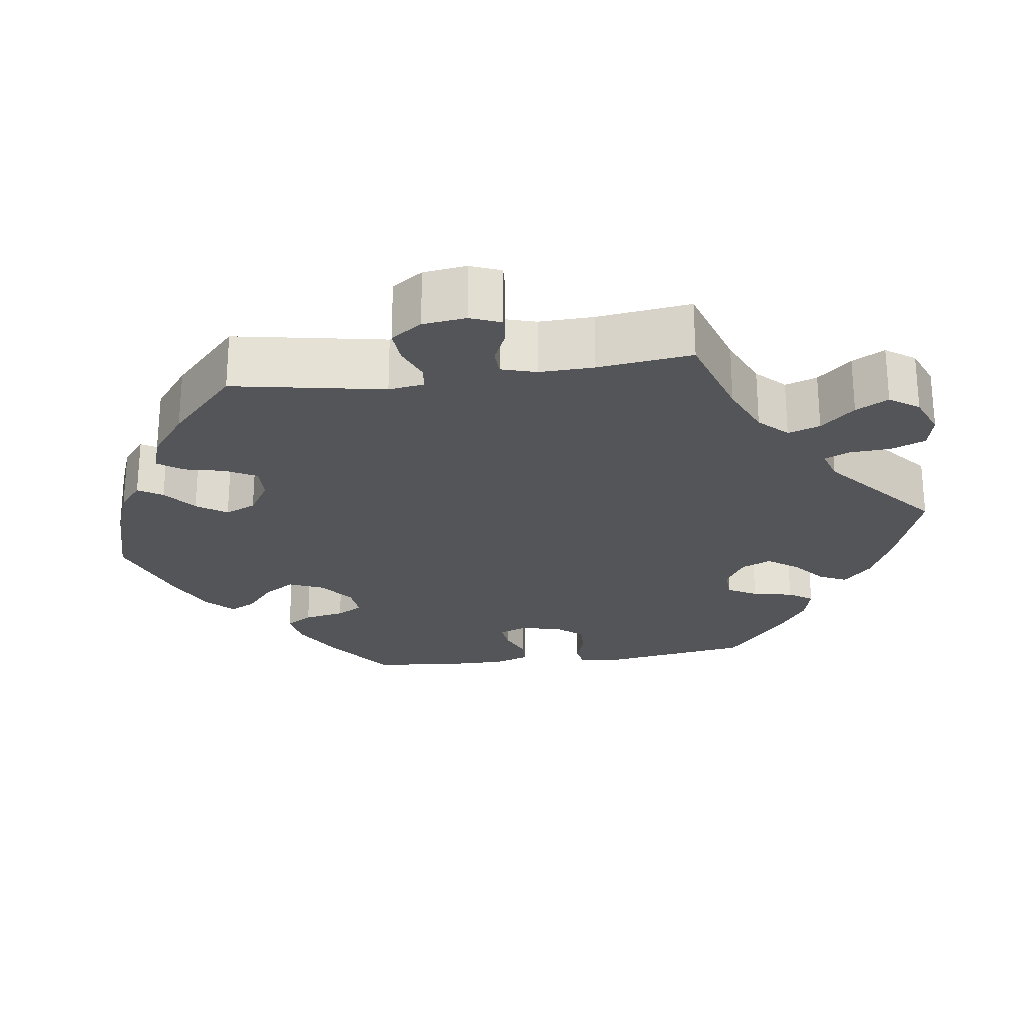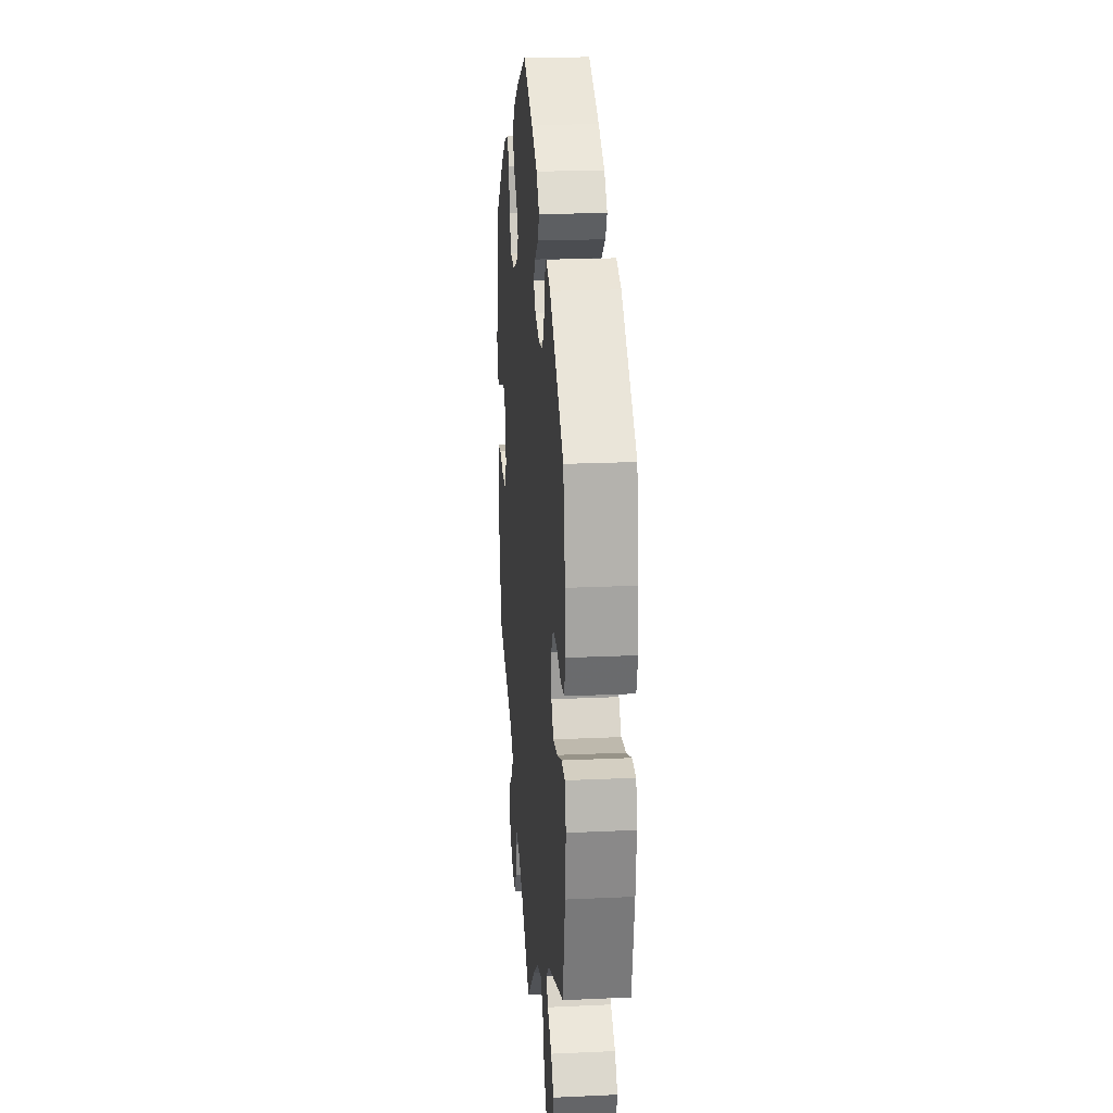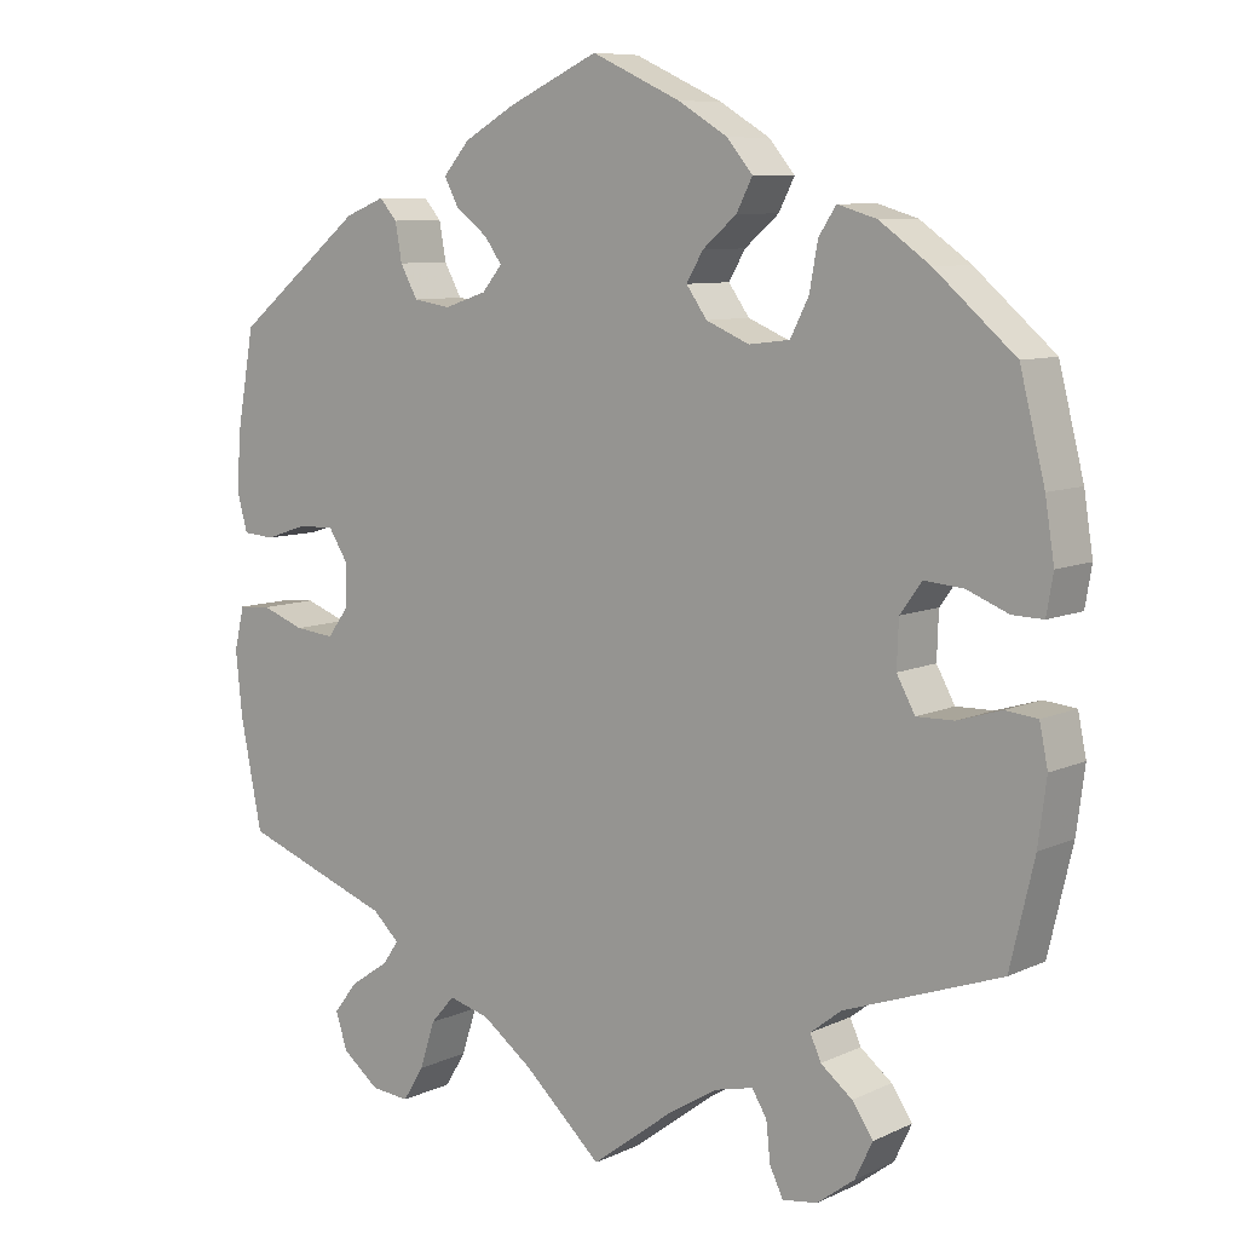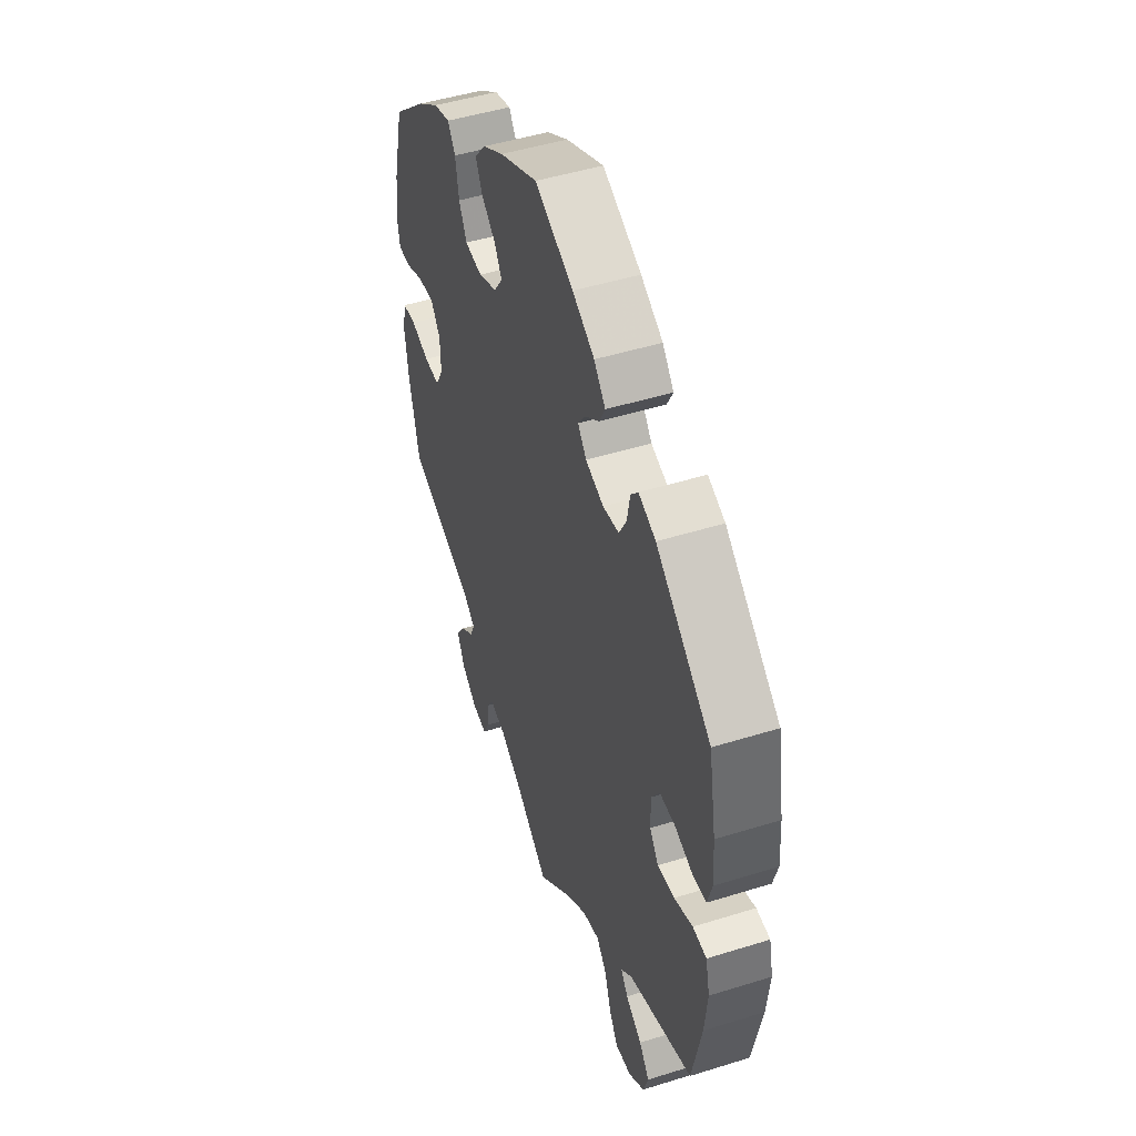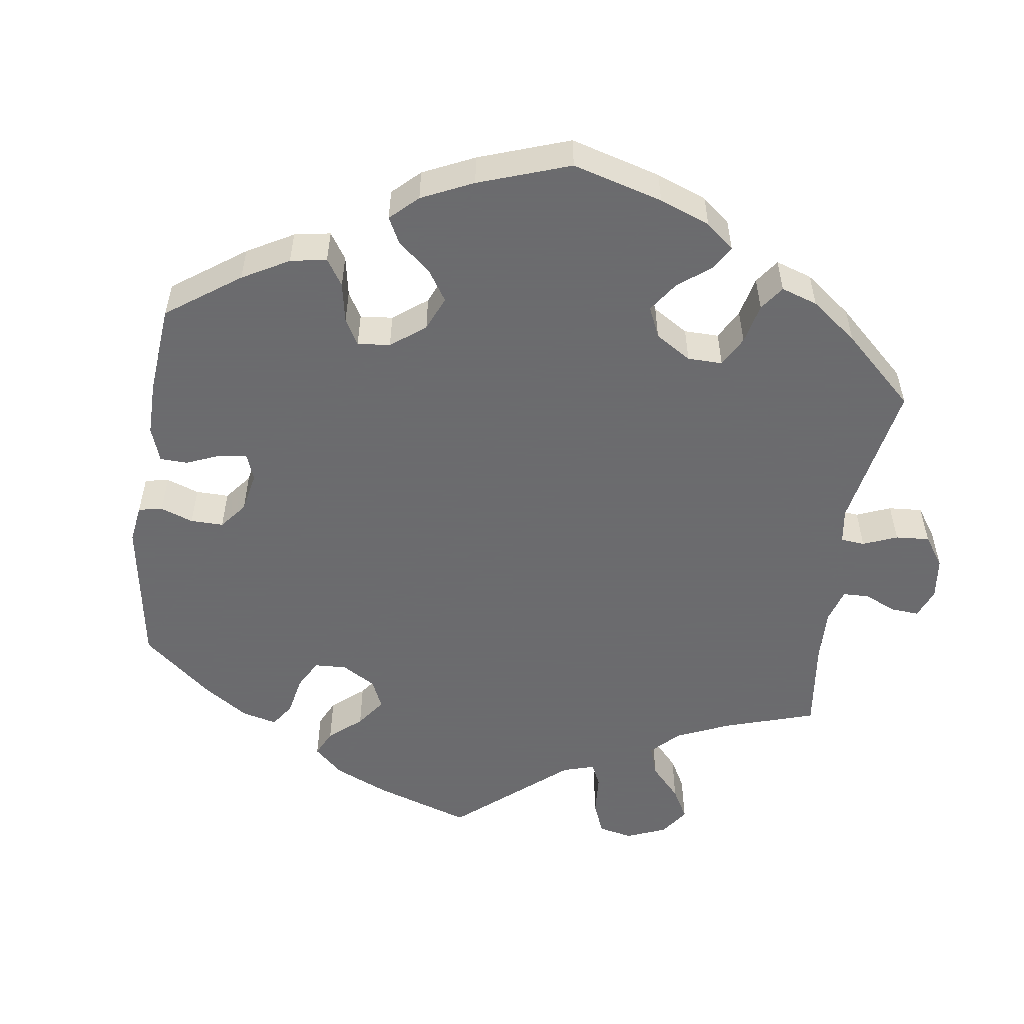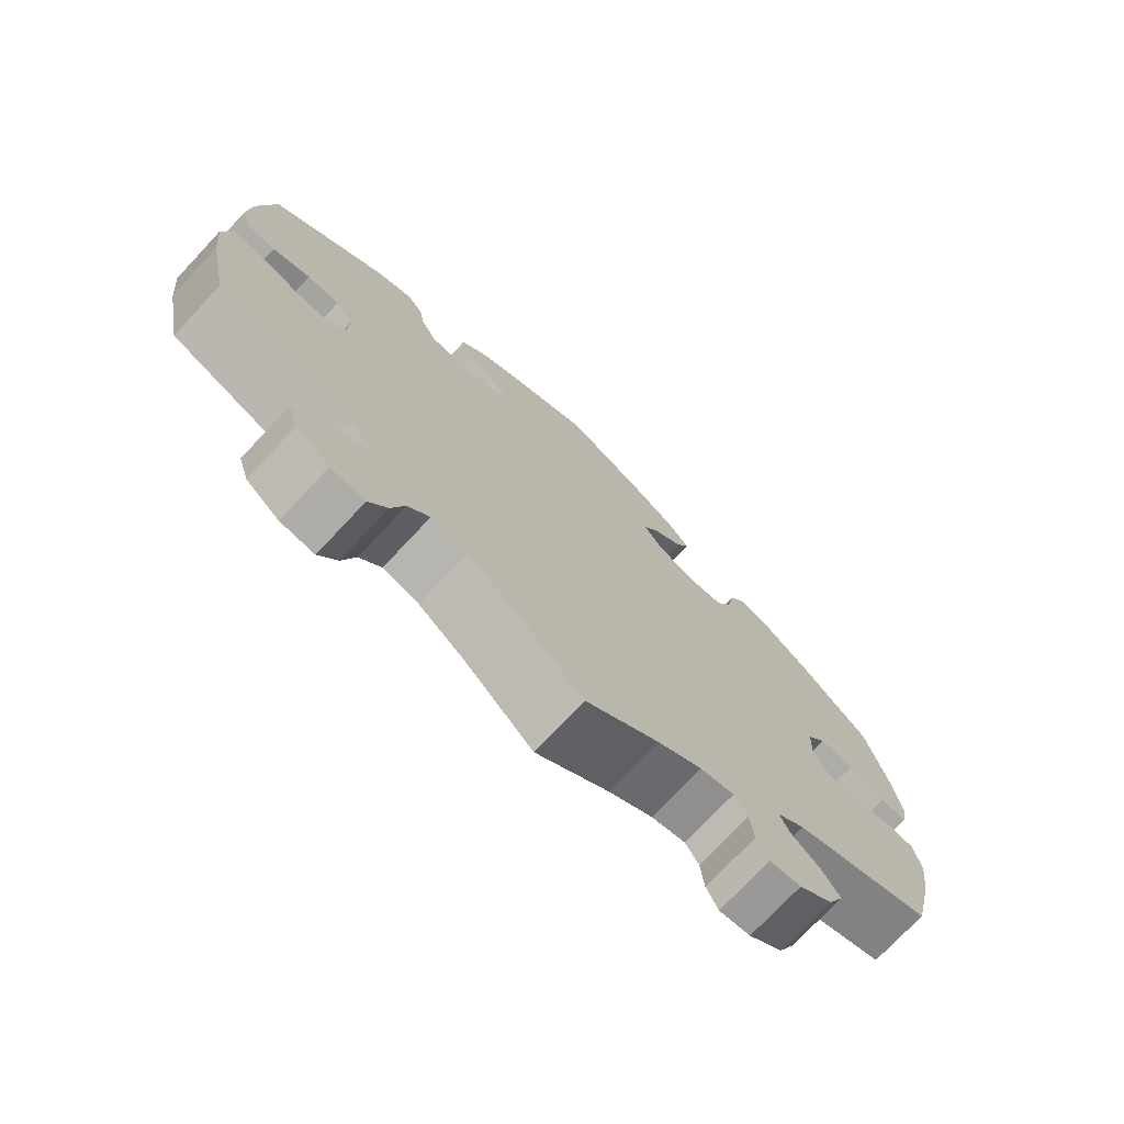
<metadata>
{"format":"obj","ext":"obj","renderer":"f3d","projection":"perspective","resolution":1024,"background":"white","views":[{"elev":-24.3,"azim":158.0,"up":"+Y"},{"elev":21.2,"azim":-94.7,"up":"+Z"},{"elev":8.4,"azim":38.9,"up":"+Z"},{"elev":47.9,"azim":-109.3,"up":"+Z"},{"elev":-53.5,"azim":52.0,"up":"+Y"},{"elev":-74.3,"azim":-43.1,"up":"+Z"}]}
</metadata>
<code>
v 0.53 0.07 0.17
v 0.541 0.07 0.1
v 0.533 0.07 0.053
v 0.496 0.07 0.054
v 0.446 0.07 0.074
v 0.399 0.07 0.078
v 0.373 0.07 0.042
v 0.371 0.07 -0.013
v 0.393 0.07 -0.053
v 0.438 0.07 -0.052
v 0.49 0.07 -0.036
v 0.529 0.07 -0.04
v 0.539 0.07 -0.089
v 0.529 0.07 -0.165
v 0.5 0.07 -0.289
v 0.312 0.07 -0.356
v 0.275 0.07 -0.385
v 0.288 0.07 -0.414
v 0.326 0.07 -0.444
v 0.351 0.07 -0.481
v 0.33 0.07 -0.525
v 0.285 0.07 -0.559
v 0.243 0.07 -0.565
v 0.227 0.07 -0.532
v 0.222 0.07 -0.485
v 0.204 0.07 -0.456
v 0.158 0.07 -0.467
v 0.098 0.07 -0.504
v 0 0.07 -0.578
v -0.094 0.07 -0.492
v -0.155 0.07 -0.447
v -0.204 0.07 -0.434
v -0.233 0.07 -0.467
v -0.251 0.07 -0.523
v -0.276 0.07 -0.564
v -0.322 0.07 -0.56
v -0.367 0.07 -0.525
v -0.381 0.07 -0.481
v -0.352 0.07 -0.444
v -0.306 0.07 -0.413
v -0.286 0.07 -0.385
v -0.318 0.07 -0.355
v -0.5 0.07 -0.289
v -0.526 0.07 -0.159
v -0.534 0.07 -0.081
v -0.522 0.07 -0.03
v -0.483 0.07 -0.027
v -0.431 0.07 -0.046
v -0.383 0.07 -0.051
v -0.358 0.07 -0.017
v -0.357 0.07 0.035
v -0.38 0.07 0.071
v -0.424 0.07 0.07
v -0.475 0.07 0.053
v -0.513 0.07 0.056
v -0.526 0.07 0.102
v -0.521 0.07 0.172
v -0.5 0.07 0.289
v -0.345 0.07 0.414
v -0.297 0.07 0.433
v -0.276 0.07 0.409
v -0.268 0.07 0.364
v -0.247 0.07 0.326
v -0.202 0.07 0.319
v -0.151 0.07 0.336
v -0.127 0.07 0.365
v -0.148 0.07 0.394
v -0.187 0.07 0.424
v -0.204 0.07 0.456
v -0.172 0.07 0.493
v -0.11 0.07 0.528
v -0.001 0.07 0.578
v 0.106 0.07 0.529
v 0.166 0.07 0.493
v 0.197 0.07 0.456
v 0.178 0.07 0.419
v 0.137 0.07 0.384
v 0.117 0.07 0.35
v 0.142 0.07 0.315
v 0.194 0.07 0.293
v 0.243 0.07 0.299
v 0.265 0.07 0.342
v 0.275 0.07 0.397
v 0.296 0.07 0.429
v 0.343 0.07 0.415
v 0.404 0.07 0.372
v 0.5 0.07 0.289
v 0.53 0 0.17
v 0.541 0 0.1
v 0.533 0 0.053
v 0.496 0 0.054
v 0.446 0 0.074
v 0.399 0 0.078
v 0.373 0 0.042
v 0.371 0 -0.013
v 0.393 0 -0.053
v 0.438 0 -0.052
v 0.49 0 -0.036
v 0.529 0 -0.04
v 0.539 0 -0.089
v 0.529 0 -0.165
v 0.5 0 -0.289
v 0.312 0 -0.356
v 0.275 0 -0.385
v 0.288 0 -0.414
v 0.326 0 -0.444
v 0.351 0 -0.481
v 0.33 0 -0.525
v 0.285 0 -0.559
v 0.243 0 -0.565
v 0.227 0 -0.532
v 0.222 0 -0.485
v 0.204 0 -0.456
v 0.158 0 -0.467
v 0.098 0 -0.504
v 0 0 -0.578
v -0.094 0 -0.492
v -0.155 0 -0.447
v -0.204 0 -0.434
v -0.233 0 -0.467
v -0.251 0 -0.523
v -0.276 0 -0.564
v -0.322 0 -0.56
v -0.367 0 -0.525
v -0.381 0 -0.481
v -0.352 0 -0.444
v -0.306 0 -0.413
v -0.286 0 -0.385
v -0.318 0 -0.355
v -0.5 0 -0.289
v -0.526 0 -0.159
v -0.534 0 -0.081
v -0.522 0 -0.03
v -0.483 0 -0.027
v -0.431 0 -0.046
v -0.383 0 -0.051
v -0.358 0 -0.017
v -0.357 0 0.035
v -0.38 0 0.071
v -0.424 0 0.07
v -0.475 0 0.053
v -0.513 0 0.056
v -0.526 0 0.102
v -0.521 0 0.172
v -0.5 0 0.289
v -0.345 0 0.414
v -0.297 0 0.433
v -0.276 0 0.409
v -0.268 0 0.364
v -0.247 0 0.326
v -0.202 0 0.319
v -0.151 0 0.336
v -0.127 0 0.365
v -0.148 0 0.394
v -0.187 0 0.424
v -0.204 0 0.456
v -0.172 0 0.493
v -0.11 0 0.528
v -0.001 0 0.578
v 0.106 0 0.529
v 0.166 0 0.493
v 0.197 0 0.456
v 0.178 0 0.419
v 0.137 0 0.384
v 0.117 0 0.35
v 0.142 0 0.315
v 0.194 0 0.293
v 0.243 0 0.299
v 0.265 0 0.342
v 0.275 0 0.397
v 0.296 0 0.429
v 0.343 0 0.415
v 0.404 0 0.372
v 0.5 0 0.289
f 82 83 84 85
f 81 82 85 86
f 74 75 76 77
f 74 77 78
f 73 74 78
f 72 73 78
f 71 72 78
f 70 71 78 79
f 67 68 69 70
f 66 67 70 79
f 59 60 61 62
f 59 62 63
f 58 59 63
f 57 58 63 64
f 53 54 55 56
f 52 53 56 57
f 45 46 47 48
f 45 48 49
f 42 43 44 45
f 41 42 45 49
f 37 38 39 40
f 37 40 41
f 36 37 41
f 33 34 35 36
f 32 33 36 41
f 31 32 41 49
f 28 29 30
f 27 28 30 31
f 26 27 31 49
f 22 23 24 25
f 22 25 26
f 21 22 26
f 18 19 20 21
f 17 18 21 26
f 13 14 15 16
f 13 16 17
f 10 11 12 13
f 9 10 13 17
f 8 9 17 26
f 2 3 4 5
f 2 5 6
f 1 2 6
f 81 86 87 1
f 65 66 79 80
f 57 64 65 80
f 52 57 80 81
f 51 52 81 1
f 8 26 49 50
f 7 8 50 51
f 6 7 51
f 1 6 51
f 172 171 170 169
f 173 172 169 168
f 164 163 162 161
f 165 164 161
f 165 161 160
f 165 160 159
f 165 159 158
f 166 165 158 157
f 157 156 155 154
f 166 157 154 153
f 149 148 147 146
f 150 149 146
f 150 146 145
f 151 150 145 144
f 143 142 141 140
f 144 143 140 139
f 135 134 133 132
f 136 135 132
f 132 131 130 129
f 136 132 129 128
f 127 126 125 124
f 128 127 124
f 128 124 123
f 123 122 121 120
f 128 123 120 119
f 136 128 119 118
f 117 116 115
f 118 117 115 114
f 136 118 114 113
f 112 111 110 109
f 113 112 109
f 113 109 108
f 108 107 106 105
f 113 108 105 104
f 103 102 101 100
f 104 103 100
f 100 99 98 97
f 104 100 97 96
f 113 104 96 95
f 92 91 90 89
f 93 92 89
f 93 89 88
f 88 174 173 168
f 167 166 153 152
f 167 152 151 144
f 168 167 144 139
f 88 168 139 138
f 137 136 113 95
f 138 137 95 94
f 138 94 93
f 138 93 88
f 1 88 89 2
f 2 89 90 3
f 3 90 91 4
f 4 91 92 5
f 5 92 93 6
f 6 93 94 7
f 7 94 95 8
f 8 95 96 9
f 9 96 97 10
f 10 97 98 11
f 11 98 99 12
f 12 99 100 13
f 13 100 101 14
f 14 101 102 15
f 15 102 103 16
f 16 103 104 17
f 17 104 105 18
f 18 105 106 19
f 19 106 107 20
f 20 107 108 21
f 21 108 109 22
f 22 109 110 23
f 23 110 111 24
f 24 111 112 25
f 25 112 113 26
f 26 113 114 27
f 27 114 115 28
f 28 115 116 29
f 29 116 117 30
f 30 117 118 31
f 31 118 119 32
f 32 119 120 33
f 33 120 121 34
f 34 121 122 35
f 35 122 123 36
f 36 123 124 37
f 37 124 125 38
f 38 125 126 39
f 39 126 127 40
f 40 127 128 41
f 41 128 129 42
f 42 129 130 43
f 43 130 131 44
f 44 131 132 45
f 45 132 133 46
f 46 133 134 47
f 47 134 135 48
f 48 135 136 49
f 49 136 137 50
f 50 137 138 51
f 51 138 139 52
f 52 139 140 53
f 53 140 141 54
f 54 141 142 55
f 55 142 143 56
f 56 143 144 57
f 57 144 145 58
f 58 145 146 59
f 59 146 147 60
f 60 147 148 61
f 61 148 149 62
f 62 149 150 63
f 63 150 151 64
f 64 151 152 65
f 65 152 153 66
f 66 153 154 67
f 67 154 155 68
f 68 155 156 69
f 69 156 157 70
f 70 157 158 71
f 71 158 159 72
f 72 159 160 73
f 73 160 161 74
f 74 161 162 75
f 75 162 163 76
f 76 163 164 77
f 77 164 165 78
f 78 165 166 79
f 79 166 167 80
f 80 167 168 81
f 81 168 169 82
f 82 169 170 83
f 83 170 171 84
f 84 171 172 85
f 85 172 173 86
f 86 173 174 87
f 87 174 88 1

</code>
